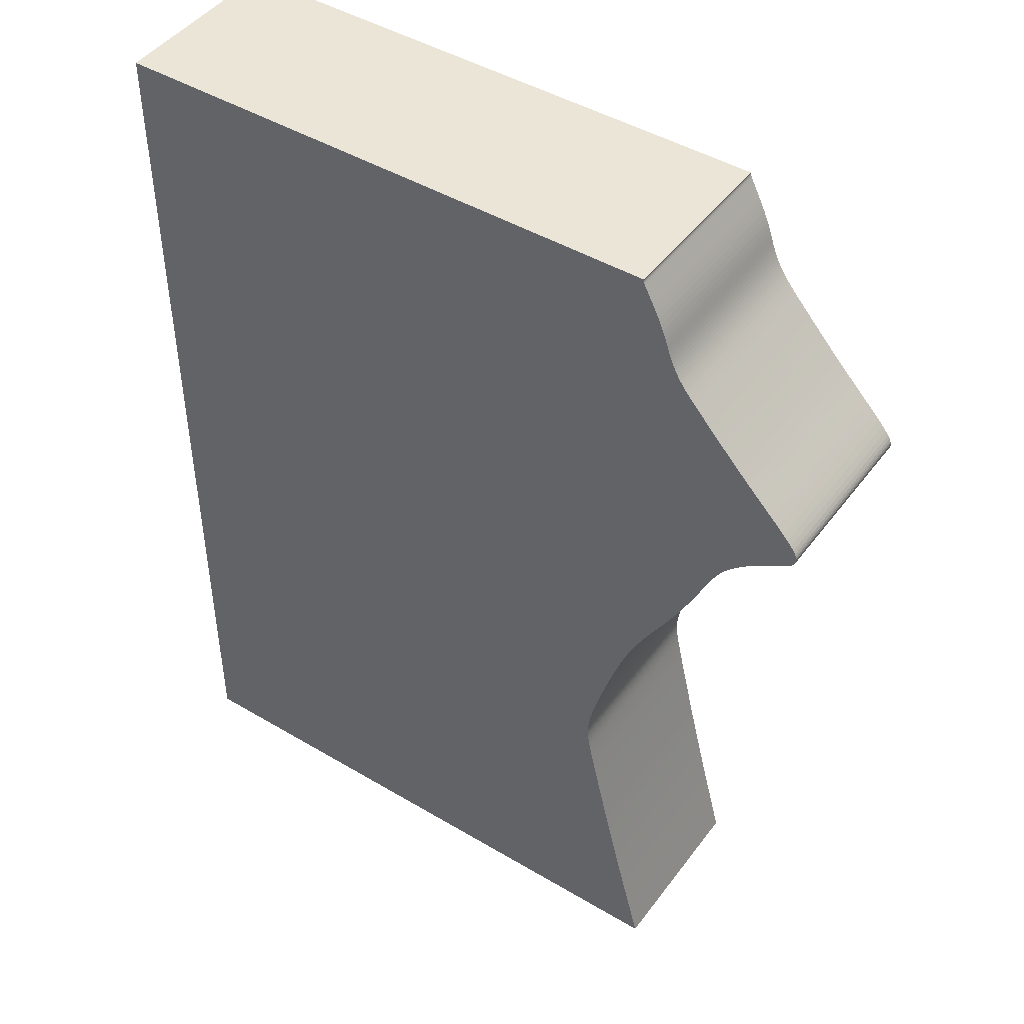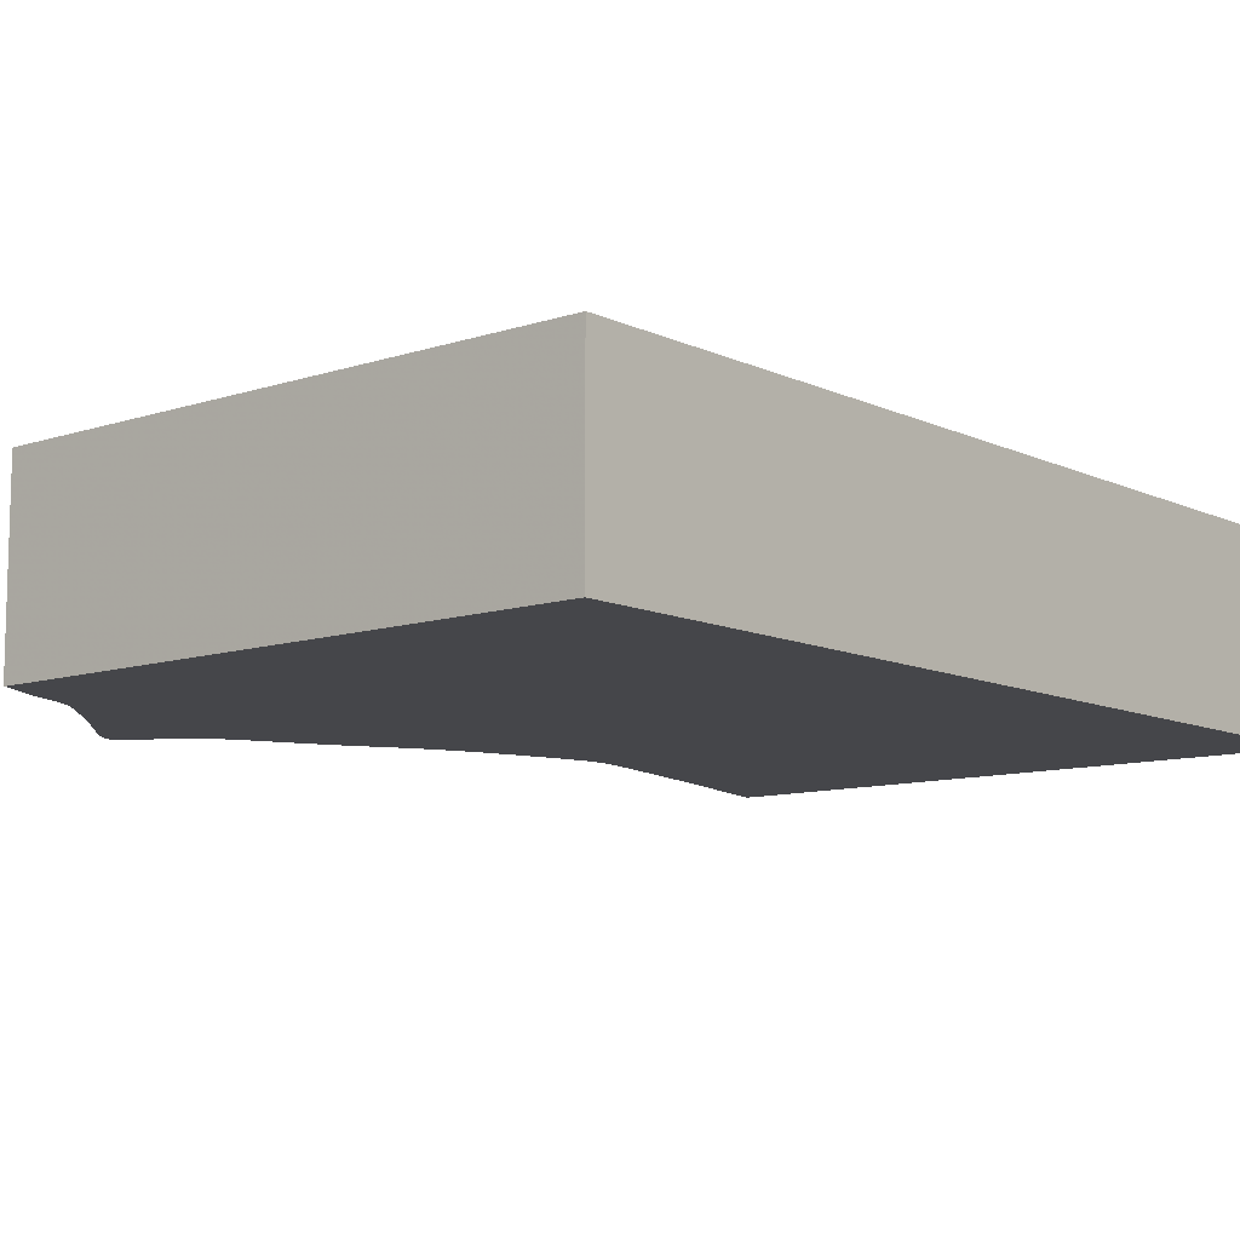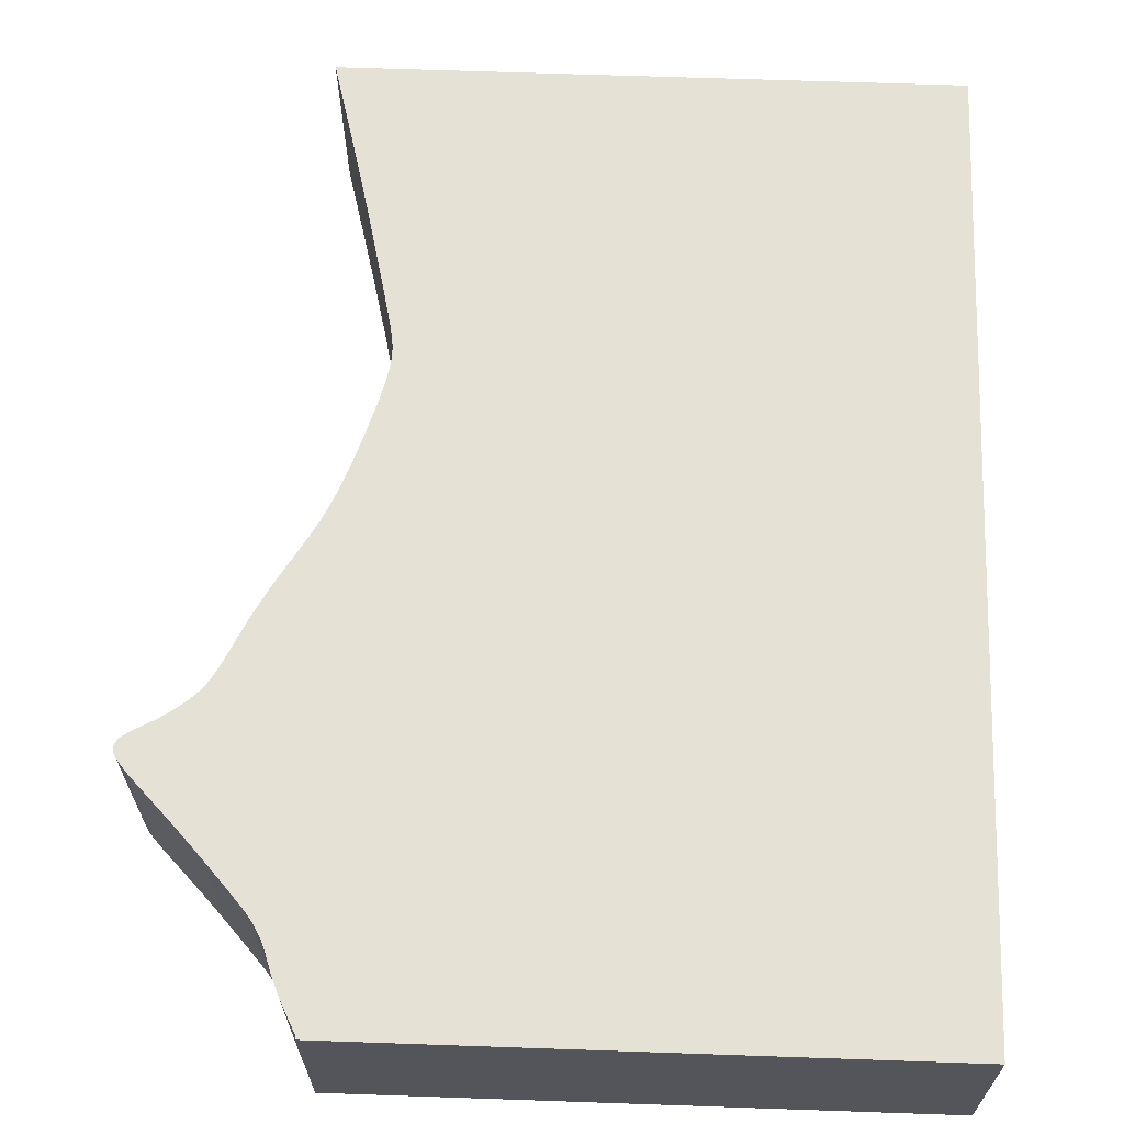
<metadata>
{"format":"obj","ext":"obj","renderer":"f3d","projection":"perspective","resolution":1024,"background":"white","views":[{"elev":45.6,"azim":34.4,"up":"+Y"},{"elev":-9.9,"azim":-139.8,"up":"+Z"},{"elev":65.1,"azim":-178.0,"up":"+Z"}]}
</metadata>
<code>
v 0.01128 0.004644 0
v 0.01136 0.004368 0
v 0.01152 0.004036 0
v 0.01172 0.003636 0
v 0.01197 0.003163 0
v 0.01226 0.002614 0
v 0.01258 0.00199 0
v 0.01294 0.001293 0
v 0.01334 0.0005261 0
v 0.01374 -0.00029 0
v 0.01415 -0.001131 0
v 0.01453 -0.001975 0
v 0.01488 -0.002806 0
v 0.0152 -0.00361 0
v 0.01548 -0.004379 0
v 0.01574 -0.005109 0
v 0.01597 -0.0058 0
v 0.01619 -0.006455 0
v 0.01642 -0.007076 0
v 0.01666 -0.007667 0
v 0.0169 -0.00823 0
v 0.01715 -0.00877 0
v 0.01742 -0.00929 0
v 0.0177 -0.009794 0
v 0.01799 -0.01029 0
v 0.0183 -0.01077 0
v 0.01863 -0.01125 0
v 0.01899 -0.01174 0
v 0.01939 -0.01225 0
v 0.01985 -0.0128 0
v 0.02039 -0.01343 0
v 0.02103 -0.01416 0
v 0.02179 -0.01502 0
v 0.02271 -0.01604 0
v 0.02379 -0.01723 0
v 0.02502 -0.01858 0
v 0.02637 -0.02006 0
v 0.02783 -0.02162 0
v 0.02935 -0.02323 0
v 0.03089 -0.02484 0
v 0.0324 -0.02639 0
v 0.03384 -0.02786 0
v 0.03517 -0.02922 0
v 0.03636 -0.03044 0
v 0.03737 -0.0315 0
v 0.03819 -0.0324 0
v 0.03884 -0.03317 0
v 0.03932 -0.03381 0
v 0.03966 -0.03436 0
v 0.03988 -0.03484 0
v 0.03999 -0.03528 0
v 0.03999 -0.03567 0
v 0.03991 -0.03605 0
v 0.03975 -0.03642 0
v 0.03952 -0.03678 0
v 0.03918 -0.03713 0
v 0.03873 -0.03749 0
v 0.0382 -0.03785 0
v 0.03761 -0.03821 0
v 0.03697 -0.03858 0
v 0.03629 -0.03895 0
v 0.0356 -0.03933 0
v 0.03494 -0.03971 0
v 0.03431 -0.04008 0
v 0.0337 -0.04046 0
v 0.03314 -0.04083 0
v 0.03261 -0.04118 0
v 0.03212 -0.04153 0
v 0.03167 -0.04187 0
v 0.03125 -0.0422 0
v 0.03086 -0.04252 0
v 0.03048 -0.04284 0
v 0.03013 -0.04315 0
v 0.02979 -0.04346 0
v 0.02947 -0.04376 0
v 0.02916 -0.04407 0
v 0.02886 -0.04438 0
v 0.02858 -0.04469 0
v 0.0283 -0.04502 0
v 0.02803 -0.04536 0
v 0.02777 -0.04572 0
v 0.02752 -0.04609 0
v 0.02726 -0.04648 0
v 0.02701 -0.04691 0
v 0.02675 -0.04737 0
v 0.02649 -0.04786 0
v 0.02621 -0.0484 0
v 0.02592 -0.04899 0
v 0.02562 -0.04963 0
v 0.02529 -0.05034 0
v 0.02493 -0.05111 0
v 0.02454 -0.05195 0
v 0.02412 -0.05286 0
v 0.02366 -0.05384 0
v 0.02315 -0.05489 0
v 0.02261 -0.056 0
v 0.02201 -0.05718 0
v 0.02137 -0.05841 0
v 0.02067 -0.0597 0
v 0.01993 -0.06105 0
v 0.01913 -0.06244 0
v 0.01827 -0.06388 0
v 0.01737 -0.06537 0
v 0.01645 -0.06689 0
v 0.01552 -0.06846 0
v 0.0146 -0.07007 0
v 0.01371 -0.07174 0
v 0.01286 -0.07346 0
v 0.01207 -0.07521 0
v 0.01133 -0.077 0
v 0.01066 -0.07878 0
v 0.01004 -0.08052 0
v 0.009458 -0.08221 0
v 0.008923 -0.08383 0
v 0.00843 -0.08537 0
v 0.007976 -0.08684 0
v 0.00756 -0.08823 0
v 0.007161 -0.08953 0
v 0.006799 -0.09076 0
v 0.006475 -0.09192 0
v 0.006189 -0.09299 0
v 0.005938 -0.094 0
v 0.005719 -0.09493 0
v 0.005531 -0.0958 0
v 0.005372 -0.09661 0
v 0.005242 -0.09736 0
v 0.00514 -0.09808 0
v 0.005066 -0.09875 0
v 0.005019 -0.09938 0
v 0.005 -0.1 0
v 0.005009 -0.1006 0
v 0.005048 -0.1013 0
v 0.005121 -0.1019 0
v 0.005229 -0.1027 0
v 0.005374 -0.1035 0
v 0.00556 -0.1045 0
v 0.005791 -0.1055 0
v 0.006069 -0.1068 0
v 0.006399 -0.1082 0
v 0.006783 -0.1099 0
v 0.007228 -0.1118 0
v 0.007737 -0.114 0
v 0.008312 -0.1164 0
v 0.008956 -0.1191 0
v 0.009667 -0.1221 0
v 0.01044 -0.1253 0
v 0.01126 -0.1286 0
v 0.01213 -0.132 0
v 0.01302 -0.1355 0
v 0.01392 -0.1389 0
v 0.01481 -0.1423 0
v 0.01567 -0.1456 0
v 0.01648 -0.1486 0
v 0.01722 -0.1514 0
v -0.08278 -0.1514 0
v -0.08278 0.004897 0
v 0.01131 0.004897 0
v 0.01128 0.004644 0.03
v 0.01136 0.004368 0.03
v 0.01152 0.004036 0.03
v 0.01172 0.003636 0.03
v 0.01197 0.003163 0.03
v 0.01226 0.002614 0.03
v 0.01258 0.00199 0.03
v 0.01294 0.001293 0.03
v 0.01334 0.0005261 0.03
v 0.01374 -0.00029 0.03
v 0.01415 -0.001131 0.03
v 0.01453 -0.001975 0.03
v 0.01488 -0.002806 0.03
v 0.0152 -0.00361 0.03
v 0.01548 -0.004379 0.03
v 0.01574 -0.005109 0.03
v 0.01597 -0.0058 0.03
v 0.01619 -0.006455 0.03
v 0.01642 -0.007076 0.03
v 0.01666 -0.007667 0.03
v 0.0169 -0.00823 0.03
v 0.01715 -0.00877 0.03
v 0.01742 -0.00929 0.03
v 0.0177 -0.009794 0.03
v 0.01799 -0.01029 0.03
v 0.0183 -0.01077 0.03
v 0.01863 -0.01125 0.03
v 0.01899 -0.01174 0.03
v 0.01939 -0.01225 0.03
v 0.01985 -0.0128 0.03
v 0.02039 -0.01343 0.03
v 0.02103 -0.01416 0.03
v 0.02179 -0.01502 0.03
v 0.02271 -0.01604 0.03
v 0.02379 -0.01723 0.03
v 0.02502 -0.01858 0.03
v 0.02637 -0.02006 0.03
v 0.02783 -0.02162 0.03
v 0.02935 -0.02323 0.03
v 0.03089 -0.02484 0.03
v 0.0324 -0.02639 0.03
v 0.03384 -0.02786 0.03
v 0.03517 -0.02922 0.03
v 0.03636 -0.03044 0.03
v 0.03737 -0.0315 0.03
v 0.03819 -0.0324 0.03
v 0.03884 -0.03317 0.03
v 0.03932 -0.03381 0.03
v 0.03966 -0.03436 0.03
v 0.03988 -0.03484 0.03
v 0.03999 -0.03528 0.03
v 0.03999 -0.03567 0.03
v 0.03991 -0.03605 0.03
v 0.03975 -0.03642 0.03
v 0.03952 -0.03678 0.03
v 0.03918 -0.03713 0.03
v 0.03873 -0.03749 0.03
v 0.0382 -0.03785 0.03
v 0.03761 -0.03821 0.03
v 0.03697 -0.03858 0.03
v 0.03629 -0.03895 0.03
v 0.0356 -0.03933 0.03
v 0.03494 -0.03971 0.03
v 0.03431 -0.04008 0.03
v 0.0337 -0.04046 0.03
v 0.03314 -0.04083 0.03
v 0.03261 -0.04118 0.03
v 0.03212 -0.04153 0.03
v 0.03167 -0.04187 0.03
v 0.03125 -0.0422 0.03
v 0.03086 -0.04252 0.03
v 0.03048 -0.04284 0.03
v 0.03013 -0.04315 0.03
v 0.02979 -0.04346 0.03
v 0.02947 -0.04376 0.03
v 0.02916 -0.04407 0.03
v 0.02886 -0.04438 0.03
v 0.02858 -0.04469 0.03
v 0.0283 -0.04502 0.03
v 0.02803 -0.04536 0.03
v 0.02777 -0.04572 0.03
v 0.02752 -0.04609 0.03
v 0.02726 -0.04648 0.03
v 0.02701 -0.04691 0.03
v 0.02675 -0.04737 0.03
v 0.02649 -0.04786 0.03
v 0.02621 -0.0484 0.03
v 0.02592 -0.04899 0.03
v 0.02562 -0.04963 0.03
v 0.02529 -0.05034 0.03
v 0.02493 -0.05111 0.03
v 0.02454 -0.05195 0.03
v 0.02412 -0.05286 0.03
v 0.02366 -0.05384 0.03
v 0.02315 -0.05489 0.03
v 0.02261 -0.056 0.03
v 0.02201 -0.05718 0.03
v 0.02137 -0.05841 0.03
v 0.02067 -0.0597 0.03
v 0.01993 -0.06105 0.03
v 0.01913 -0.06244 0.03
v 0.01827 -0.06388 0.03
v 0.01737 -0.06537 0.03
v 0.01645 -0.06689 0.03
v 0.01552 -0.06846 0.03
v 0.0146 -0.07007 0.03
v 0.01371 -0.07174 0.03
v 0.01286 -0.07346 0.03
v 0.01207 -0.07521 0.03
v 0.01133 -0.077 0.03
v 0.01066 -0.07878 0.03
v 0.01004 -0.08052 0.03
v 0.009458 -0.08221 0.03
v 0.008923 -0.08383 0.03
v 0.00843 -0.08537 0.03
v 0.007976 -0.08684 0.03
v 0.00756 -0.08823 0.03
v 0.007161 -0.08953 0.03
v 0.006799 -0.09076 0.03
v 0.006475 -0.09192 0.03
v 0.006189 -0.09299 0.03
v 0.005938 -0.094 0.03
v 0.005719 -0.09493 0.03
v 0.005531 -0.0958 0.03
v 0.005372 -0.09661 0.03
v 0.005242 -0.09736 0.03
v 0.00514 -0.09808 0.03
v 0.005066 -0.09875 0.03
v 0.005019 -0.09938 0.03
v 0.005 -0.1 0.03
v 0.005009 -0.1006 0.03
v 0.005048 -0.1013 0.03
v 0.005121 -0.1019 0.03
v 0.005229 -0.1027 0.03
v 0.005374 -0.1035 0.03
v 0.00556 -0.1045 0.03
v 0.005791 -0.1055 0.03
v 0.006069 -0.1068 0.03
v 0.006399 -0.1082 0.03
v 0.006783 -0.1099 0.03
v 0.007228 -0.1118 0.03
v 0.007737 -0.114 0.03
v 0.008312 -0.1164 0.03
v 0.008956 -0.1191 0.03
v 0.009667 -0.1221 0.03
v 0.01044 -0.1253 0.03
v 0.01126 -0.1286 0.03
v 0.01213 -0.132 0.03
v 0.01302 -0.1355 0.03
v 0.01392 -0.1389 0.03
v 0.01481 -0.1423 0.03
v 0.01567 -0.1456 0.03
v 0.01648 -0.1486 0.03
v 0.01722 -0.1514 0.03
v -0.08278 -0.1514 0.03
v -0.08278 0.004897 0.03
v 0.01131 0.004897 0.03
f 156 157 1
f 154 155 156
f 152 153 154
f 116 117 118
f 102 103 104
f 100 101 102
f 98 99 100
f 96 97 98
f 94 95 96
f 92 93 94
f 60 61 62
f 58 59 60
f 56 57 58
f 54 55 56
f 52 53 54
f 50 51 52
f 48 49 50
f 46 47 48
f 44 45 46
f 42 43 44
f 15 16 17
f 13 14 15
f 11 12 13
f 9 10 11
f 7 8 9
f 5 6 7
f 156 1 2
f 152 154 156
f 100 102 104
f 96 98 100
f 92 94 96
f 58 60 62
f 54 56 58
f 50 52 54
f 46 48 50
f 42 44 46
f 13 15 17
f 9 11 13
f 5 7 9
f 156 2 3
f 151 152 156
f 96 100 104
f 91 92 96
f 58 62 63
f 50 54 58
f 42 46 50
f 13 17 18
f 5 9 13
f 156 3 4
f 150 151 156
f 96 104 105
f 90 91 96
f 50 58 63
f 41 42 50
f 5 13 18
f 156 4 5
f 149 150 156
f 90 96 105
f 50 63 64
f 40 41 50
f 5 18 19
f 148 149 156
f 90 105 106
f 50 64 65
f 39 40 50
f 5 19 20
f 147 148 156
f 89 90 106
f 50 65 66
f 38 39 50
f 5 20 21
f 146 147 156
f 88 89 106
f 50 66 67
f 37 38 50
f 156 5 21
f 145 146 156
f 87 88 106
f 50 67 68
f 36 37 50
f 156 21 22
f 144 145 156
f 86 87 106
f 50 68 69
f 156 22 23
f 143 144 156
f 85 86 106
f 50 69 70
f 156 23 24
f 142 143 156
f 50 70 71
f 156 24 25
f 141 142 156
f 50 71 72
f 156 25 26
f 140 141 156
f 36 50 72
f 156 26 27
f 139 140 156
f 36 72 73
f 156 27 28
f 138 139 156
f 36 73 74
f 156 28 29
f 137 138 156
f 36 74 75
f 156 29 30
f 136 137 156
f 36 75 76
f 156 30 31
f 135 136 156
f 36 76 77
f 156 31 32
f 134 135 156
f 36 77 78
f 156 32 33
f 133 134 156
f 36 78 79
f 156 33 34
f 132 133 156
f 36 79 80
f 156 34 35
f 131 132 156
f 36 80 81
f 156 35 36
f 130 131 156
f 36 81 82
f 129 130 156
f 36 82 83
f 128 129 156
f 36 83 84
f 127 128 156
f 36 84 85
f 126 127 156
f 36 85 106
f 125 126 156
f 36 106 107
f 124 125 156
f 36 107 108
f 123 124 156
f 36 108 109
f 122 123 156
f 36 109 110
f 121 122 156
f 36 110 111
f 121 156 36
f 36 111 112
f 120 121 36
f 36 112 113
f 119 120 36
f 36 113 114
f 118 119 36
f 36 114 115
f 116 118 36
f 36 115 116
f 158 314 313
f 313 312 311
f 311 310 309
f 275 274 273
f 261 260 259
f 259 258 257
f 257 256 255
f 255 254 253
f 253 252 251
f 251 250 249
f 219 218 217
f 217 216 215
f 215 214 213
f 213 212 211
f 211 210 209
f 209 208 207
f 207 206 205
f 205 204 203
f 203 202 201
f 201 200 199
f 174 173 172
f 172 171 170
f 170 169 168
f 168 167 166
f 166 165 164
f 164 163 162
f 159 158 313
f 313 311 309
f 261 259 257
f 257 255 253
f 253 251 249
f 219 217 215
f 215 213 211
f 211 209 207
f 207 205 203
f 203 201 199
f 174 172 170
f 170 168 166
f 166 164 162
f 160 159 313
f 313 309 308
f 261 257 253
f 253 249 248
f 220 219 215
f 215 211 207
f 207 203 199
f 175 174 170
f 170 166 162
f 161 160 313
f 313 308 307
f 262 261 253
f 253 248 247
f 220 215 207
f 207 199 198
f 175 170 162
f 162 161 313
f 313 307 306
f 262 253 247
f 221 220 207
f 207 198 197
f 176 175 162
f 313 306 305
f 263 262 247
f 222 221 207
f 207 197 196
f 177 176 162
f 313 305 304
f 263 247 246
f 223 222 207
f 207 196 195
f 178 177 162
f 313 304 303
f 263 246 245
f 224 223 207
f 207 195 194
f 178 162 313
f 313 303 302
f 263 245 244
f 225 224 207
f 207 194 193
f 179 178 313
f 313 302 301
f 263 244 243
f 226 225 207
f 180 179 313
f 313 301 300
f 263 243 242
f 227 226 207
f 181 180 313
f 313 300 299
f 228 227 207
f 182 181 313
f 313 299 298
f 229 228 207
f 183 182 313
f 313 298 297
f 229 207 193
f 184 183 313
f 313 297 296
f 230 229 193
f 185 184 313
f 313 296 295
f 231 230 193
f 186 185 313
f 313 295 294
f 232 231 193
f 187 186 313
f 313 294 293
f 233 232 193
f 188 187 313
f 313 293 292
f 234 233 193
f 189 188 313
f 313 292 291
f 235 234 193
f 190 189 313
f 313 291 290
f 236 235 193
f 191 190 313
f 313 290 289
f 237 236 193
f 192 191 313
f 313 289 288
f 238 237 193
f 193 192 313
f 313 288 287
f 239 238 193
f 313 287 286
f 240 239 193
f 313 286 285
f 241 240 193
f 313 285 284
f 242 241 193
f 313 284 283
f 263 242 193
f 313 283 282
f 264 263 193
f 313 282 281
f 265 264 193
f 313 281 280
f 266 265 193
f 313 280 279
f 267 266 193
f 313 279 278
f 268 267 193
f 193 313 278
f 269 268 193
f 193 278 277
f 270 269 193
f 193 277 276
f 271 270 193
f 193 276 275
f 272 271 193
f 193 275 273
f 273 272 193
f 158 159 1
f 1 159 2
f 159 160 2
f 2 160 3
f 160 161 3
f 3 161 4
f 161 162 4
f 4 162 5
f 162 163 5
f 5 163 6
f 163 164 6
f 6 164 7
f 164 165 7
f 7 165 8
f 165 166 8
f 8 166 9
f 166 167 9
f 9 167 10
f 167 168 10
f 10 168 11
f 168 169 11
f 11 169 12
f 169 170 12
f 12 170 13
f 170 171 13
f 13 171 14
f 171 172 14
f 14 172 15
f 172 173 15
f 15 173 16
f 173 174 16
f 16 174 17
f 174 175 17
f 17 175 18
f 175 176 18
f 18 176 19
f 176 177 19
f 19 177 20
f 177 178 20
f 20 178 21
f 178 179 21
f 21 179 22
f 179 180 22
f 22 180 23
f 180 181 23
f 23 181 24
f 181 182 24
f 24 182 25
f 182 183 25
f 25 183 26
f 183 184 26
f 26 184 27
f 184 185 27
f 27 185 28
f 185 186 28
f 28 186 29
f 186 187 29
f 29 187 30
f 187 188 30
f 30 188 31
f 188 189 31
f 31 189 32
f 189 190 32
f 32 190 33
f 190 191 33
f 33 191 34
f 191 192 34
f 34 192 35
f 192 193 35
f 35 193 36
f 193 194 36
f 36 194 37
f 194 195 37
f 37 195 38
f 195 196 38
f 38 196 39
f 196 197 39
f 39 197 40
f 197 198 40
f 40 198 41
f 198 199 41
f 41 199 42
f 199 200 42
f 42 200 43
f 200 201 43
f 43 201 44
f 201 202 44
f 44 202 45
f 202 203 45
f 45 203 46
f 203 204 46
f 46 204 47
f 204 205 47
f 47 205 48
f 205 206 48
f 48 206 49
f 206 207 49
f 49 207 50
f 207 208 50
f 50 208 51
f 208 209 51
f 51 209 52
f 209 210 52
f 52 210 53
f 210 211 53
f 53 211 54
f 211 212 54
f 54 212 55
f 212 213 55
f 55 213 56
f 213 214 56
f 56 214 57
f 214 215 57
f 57 215 58
f 215 216 58
f 58 216 59
f 216 217 59
f 59 217 60
f 217 218 60
f 60 218 61
f 218 219 61
f 61 219 62
f 219 220 62
f 62 220 63
f 220 221 63
f 63 221 64
f 221 222 64
f 64 222 65
f 222 223 65
f 65 223 66
f 223 224 66
f 66 224 67
f 224 225 67
f 67 225 68
f 225 226 68
f 68 226 69
f 226 227 69
f 69 227 70
f 227 228 70
f 70 228 71
f 228 229 71
f 71 229 72
f 229 230 72
f 72 230 73
f 230 231 73
f 73 231 74
f 231 232 74
f 74 232 75
f 232 233 75
f 75 233 76
f 233 234 76
f 76 234 77
f 234 235 77
f 77 235 78
f 235 236 78
f 78 236 79
f 236 237 79
f 79 237 80
f 237 238 80
f 80 238 81
f 238 239 81
f 81 239 82
f 239 240 82
f 82 240 83
f 240 241 83
f 83 241 84
f 241 242 84
f 84 242 85
f 242 243 85
f 85 243 86
f 243 244 86
f 86 244 87
f 244 245 87
f 87 245 88
f 245 246 88
f 88 246 89
f 246 247 89
f 89 247 90
f 247 248 90
f 90 248 91
f 248 249 91
f 91 249 92
f 249 250 92
f 92 250 93
f 250 251 93
f 93 251 94
f 251 252 94
f 94 252 95
f 252 253 95
f 95 253 96
f 253 254 96
f 96 254 97
f 254 255 97
f 97 255 98
f 255 256 98
f 98 256 99
f 256 257 99
f 99 257 100
f 257 258 100
f 100 258 101
f 258 259 101
f 101 259 102
f 259 260 102
f 102 260 103
f 260 261 103
f 103 261 104
f 261 262 104
f 104 262 105
f 262 263 105
f 105 263 106
f 263 264 106
f 106 264 107
f 264 265 107
f 107 265 108
f 265 266 108
f 108 266 109
f 266 267 109
f 109 267 110
f 267 268 110
f 110 268 111
f 268 269 111
f 111 269 112
f 269 270 112
f 112 270 113
f 270 271 113
f 113 271 114
f 271 272 114
f 114 272 115
f 272 273 115
f 115 273 116
f 273 274 116
f 116 274 117
f 274 275 117
f 117 275 118
f 275 276 118
f 118 276 119
f 276 277 119
f 119 277 120
f 277 278 120
f 120 278 121
f 278 279 121
f 121 279 122
f 279 280 122
f 122 280 123
f 280 281 123
f 123 281 124
f 281 282 124
f 124 282 125
f 282 283 125
f 125 283 126
f 283 284 126
f 126 284 127
f 284 285 127
f 127 285 128
f 285 286 128
f 128 286 129
f 286 287 129
f 129 287 130
f 287 288 130
f 130 288 131
f 288 289 131
f 131 289 132
f 289 290 132
f 132 290 133
f 290 291 133
f 133 291 134
f 291 292 134
f 134 292 135
f 292 293 135
f 135 293 136
f 293 294 136
f 136 294 137
f 294 295 137
f 137 295 138
f 295 296 138
f 138 296 139
f 296 297 139
f 139 297 140
f 297 298 140
f 140 298 141
f 298 299 141
f 141 299 142
f 299 300 142
f 142 300 143
f 300 301 143
f 143 301 144
f 301 302 144
f 144 302 145
f 302 303 145
f 145 303 146
f 303 304 146
f 146 304 147
f 304 305 147
f 147 305 148
f 305 306 148
f 148 306 149
f 306 307 149
f 149 307 150
f 307 308 150
f 150 308 151
f 308 309 151
f 151 309 152
f 309 310 152
f 152 310 153
f 310 311 153
f 153 311 154
f 311 312 154
f 154 312 155
f 312 313 155
f 155 313 156
f 314 158 157
f 157 158 1
f 313 314 156
f 156 314 157

</code>
